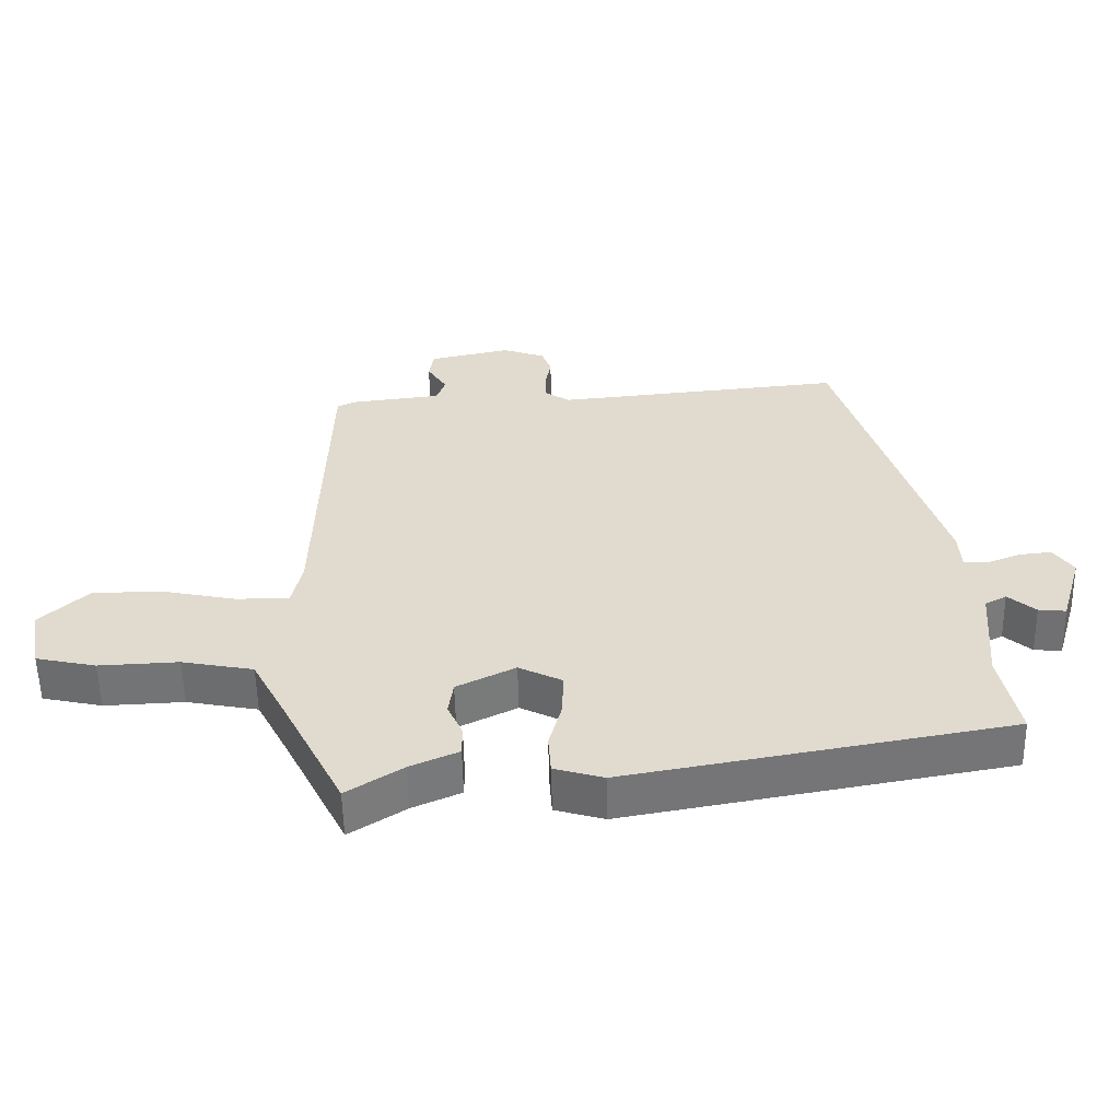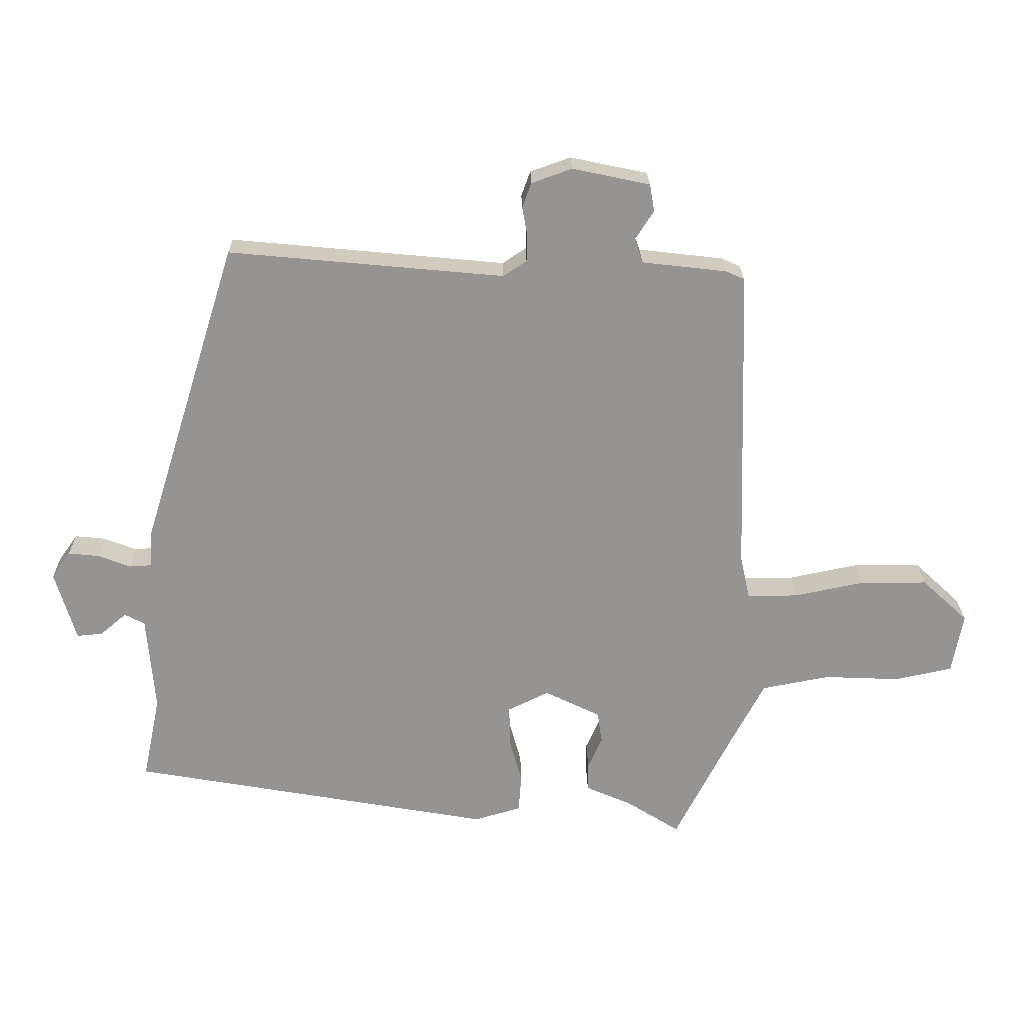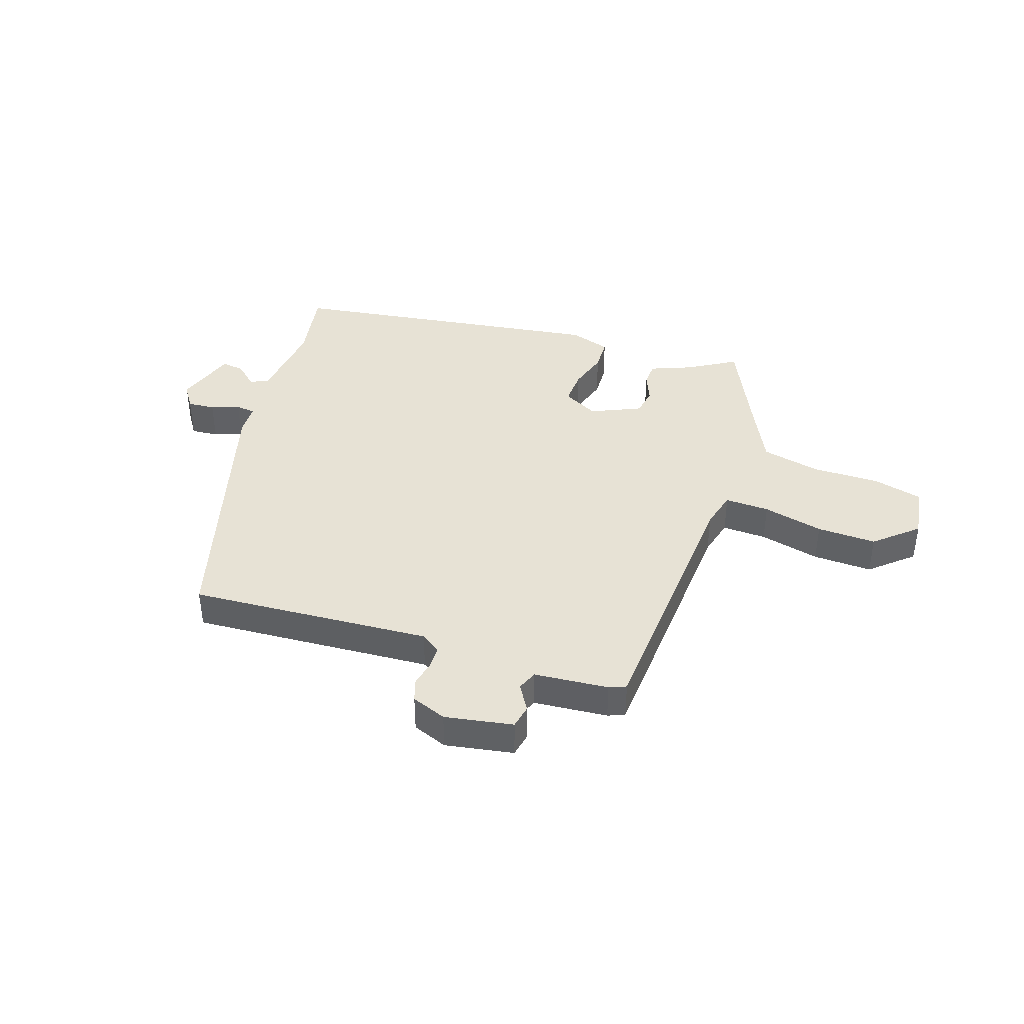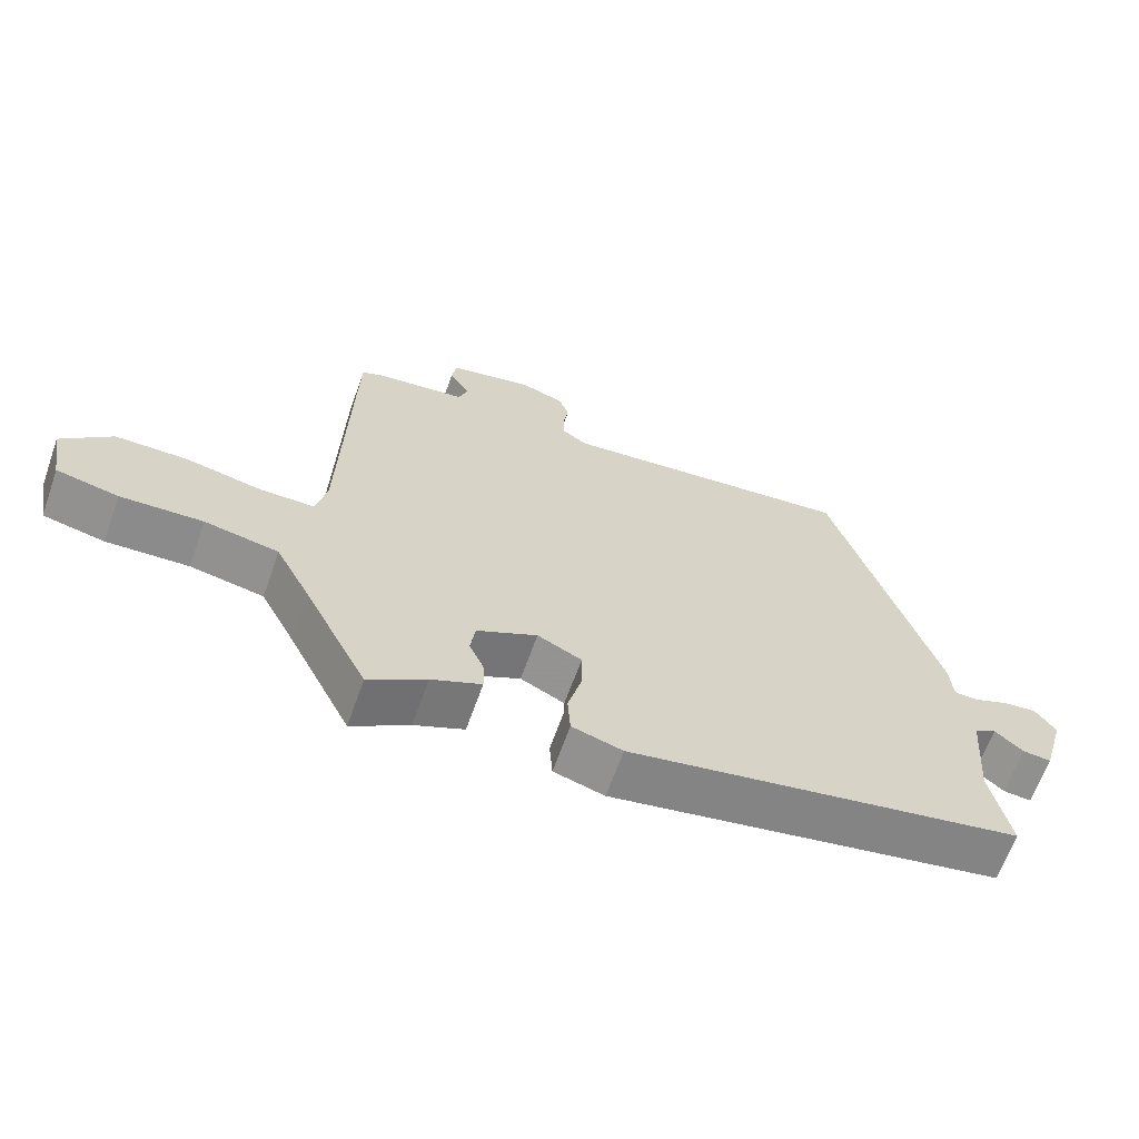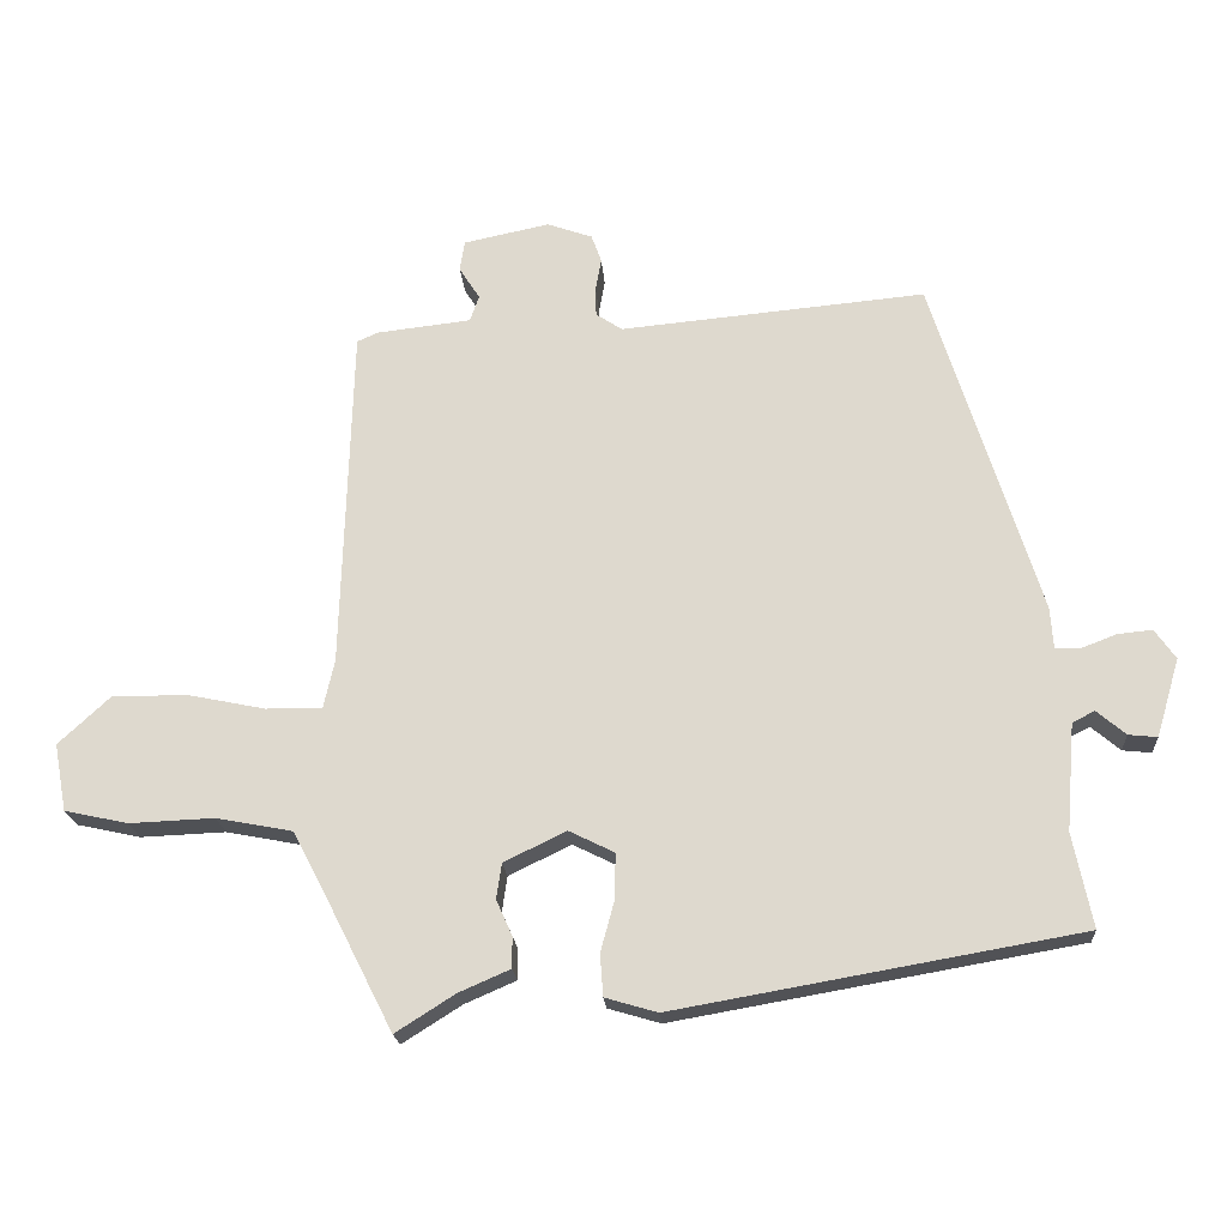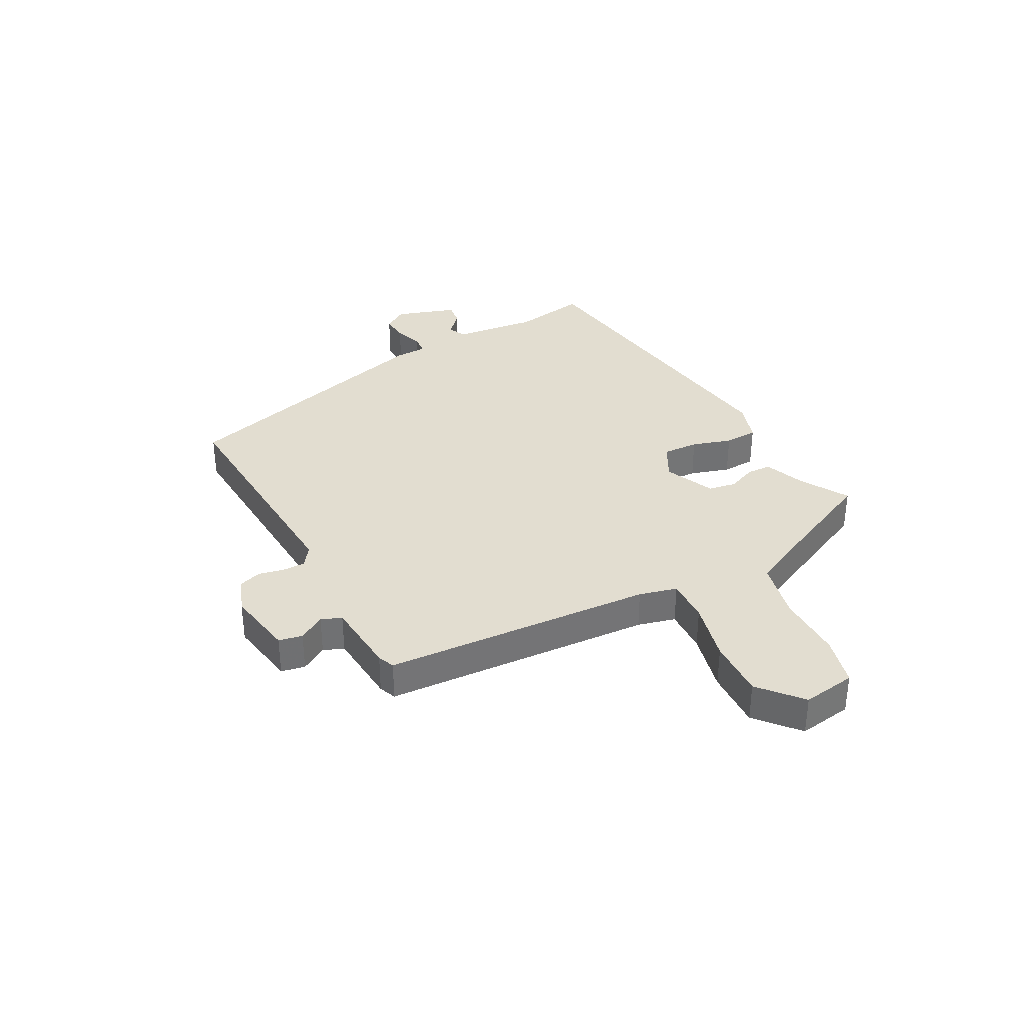
<metadata>
{"format":"obj","ext":"obj","renderer":"f3d","projection":"perspective","resolution":1024,"background":"white","views":[{"elev":-55.9,"azim":-178.8,"up":"+Z"},{"elev":23.0,"azim":-0.9,"up":"+Z"},{"elev":40.3,"azim":20.3,"up":"+Y"},{"elev":-64.4,"azim":160.5,"up":"+Z"},{"elev":-20.0,"azim":-176.1,"up":"+Z"},{"elev":35.3,"azim":63.7,"up":"+Y"}]}
</metadata>
<code>
v 0.376 0.07 -0.506
v 0.294 0.07 -0.454
v 0.223 0.07 -0.423
v 0.223 0.07 -0.38
v 0.245 0.07 -0.331
v 0.238 0.07 -0.282
v 0.152 0.07 -0.24
v 0.089 0.07 -0.271
v 0.09 0.07 -0.334
v 0.109 0.07 -0.404
v 0.105 0.07 -0.462
v 0.033 0.07 -0.483
v -0.527 0.07 -0.384
v -0.5 0.07 -0.254
v -0.512 0.07 -0.106
v -0.543 0.07 -0.09
v -0.583 0.07 -0.124
v -0.623 0.07 -0.128
v -0.655 0.07 -0.02
v -0.626 0.07 0.021
v -0.578 0.07 0.016
v -0.529 0.07 -0.003
v -0.495 0.07 -0.001
v -0.491 0.07 0.055
v -0.343 0.07 0.526
v 0.08 0.07 0.486
v 0.116 0.07 0.51
v 0.117 0.07 0.55
v 0.109 0.07 0.595
v 0.123 0.07 0.633
v 0.185 0.07 0.655
v 0.304 0.07 0.63
v 0.311 0.07 0.588
v 0.282 0.07 0.543
v 0.295 0.07 0.507
v 0.425 0.07 0.492
v 0.454 0.07 0.479
v 0.468 0.07 0.004
v 0.483 0.07 -0.063
v 0.561 0.07 -0.063
v 0.668 0.07 -0.041
v 0.772 0.07 -0.041
v 0.843 0.07 -0.107
v 0.826 0.07 -0.2
v 0.738 0.07 -0.219
v 0.621 0.07 -0.214
v 0.516 0.07 -0.234
v 0.466 0.07 -0.329
v 0.376 0 -0.506
v 0.294 0 -0.454
v 0.223 0 -0.423
v 0.223 0 -0.38
v 0.245 0 -0.331
v 0.238 0 -0.282
v 0.152 0 -0.24
v 0.089 0 -0.271
v 0.09 0 -0.334
v 0.109 0 -0.404
v 0.105 0 -0.462
v 0.033 0 -0.483
v -0.527 0 -0.384
v -0.5 0 -0.254
v -0.512 0 -0.106
v -0.543 0 -0.09
v -0.583 0 -0.124
v -0.623 0 -0.128
v -0.655 0 -0.02
v -0.626 0 0.021
v -0.578 0 0.016
v -0.529 0 -0.003
v -0.495 0 -0.001
v -0.491 0 0.055
v -0.343 0 0.526
v 0.08 0 0.486
v 0.116 0 0.51
v 0.117 0 0.55
v 0.109 0 0.595
v 0.123 0 0.633
v 0.185 0 0.655
v 0.304 0 0.63
v 0.311 0 0.588
v 0.282 0 0.543
v 0.295 0 0.507
v 0.425 0 0.492
v 0.454 0 0.479
v 0.468 0 0.004
v 0.483 0 -0.063
v 0.561 0 -0.063
v 0.668 0 -0.041
v 0.772 0 -0.041
v 0.843 0 -0.107
v 0.826 0 -0.2
v 0.738 0 -0.219
v 0.621 0 -0.214
v 0.516 0 -0.234
v 0.466 0 -0.329
f 44 45 46
f 43 44 46
f 42 43 46
f 41 42 46
f 40 41 46
f 39 40 46 47
f 38 39 47 48
f 48 1 2
f 38 48 2
f 37 38 2
f 36 37 2
f 35 36 2
f 32 33 34
f 31 32 34
f 30 31 34
f 29 30 34
f 28 29 34
f 34 35 2
f 28 34 2
f 27 28 2
f 23 24 25 26
f 20 21 22
f 19 20 22
f 18 19 22
f 17 18 22
f 16 17 22
f 15 16 22 23
f 23 26 27
f 15 23 27
f 14 15 27
f 12 13 14
f 11 12 14
f 10 11 14
f 9 10 14
f 2 3 4 5
f 2 5 6
f 27 2 6
f 8 9 14
f 7 8 14 27
f 6 7 27
f 94 93 92
f 94 92 91
f 94 91 90
f 94 90 89
f 94 89 88
f 95 94 88 87
f 96 95 87 86
f 50 49 96
f 50 96 86
f 50 86 85
f 50 85 84
f 50 84 83
f 82 81 80
f 82 80 79
f 82 79 78
f 82 78 77
f 82 77 76
f 50 83 82
f 50 82 76
f 50 76 75
f 74 73 72 71
f 70 69 68
f 70 68 67
f 70 67 66
f 70 66 65
f 70 65 64
f 71 70 64 63
f 75 74 71
f 75 71 63
f 75 63 62
f 62 61 60
f 62 60 59
f 62 59 58
f 62 58 57
f 53 52 51 50
f 54 53 50
f 54 50 75
f 62 57 56
f 75 62 56 55
f 75 55 54
f 1 49 50 2
f 2 50 51 3
f 3 51 52 4
f 4 52 53 5
f 5 53 54 6
f 6 54 55 7
f 7 55 56 8
f 8 56 57 9
f 9 57 58 10
f 10 58 59 11
f 11 59 60 12
f 12 60 61 13
f 13 61 62 14
f 14 62 63 15
f 15 63 64 16
f 16 64 65 17
f 17 65 66 18
f 18 66 67 19
f 19 67 68 20
f 20 68 69 21
f 21 69 70 22
f 22 70 71 23
f 23 71 72 24
f 24 72 73 25
f 25 73 74 26
f 26 74 75 27
f 27 75 76 28
f 28 76 77 29
f 29 77 78 30
f 30 78 79 31
f 31 79 80 32
f 32 80 81 33
f 33 81 82 34
f 34 82 83 35
f 35 83 84 36
f 36 84 85 37
f 37 85 86 38
f 38 86 87 39
f 39 87 88 40
f 40 88 89 41
f 41 89 90 42
f 42 90 91 43
f 43 91 92 44
f 44 92 93 45
f 45 93 94 46
f 46 94 95 47
f 47 95 96 48
f 48 96 49 1

</code>
